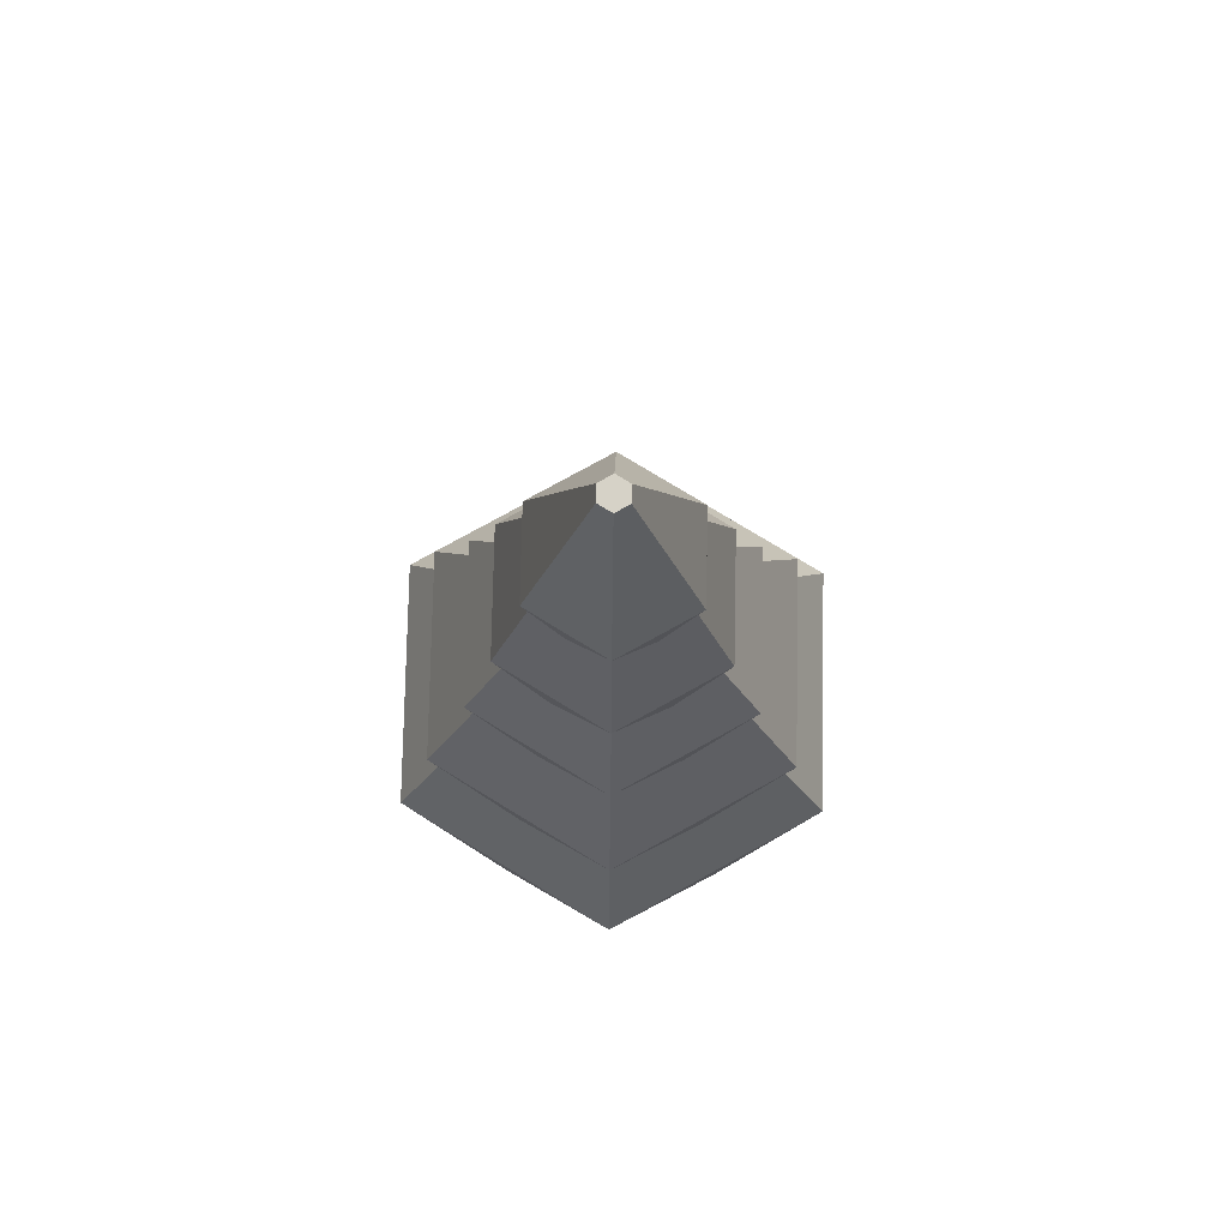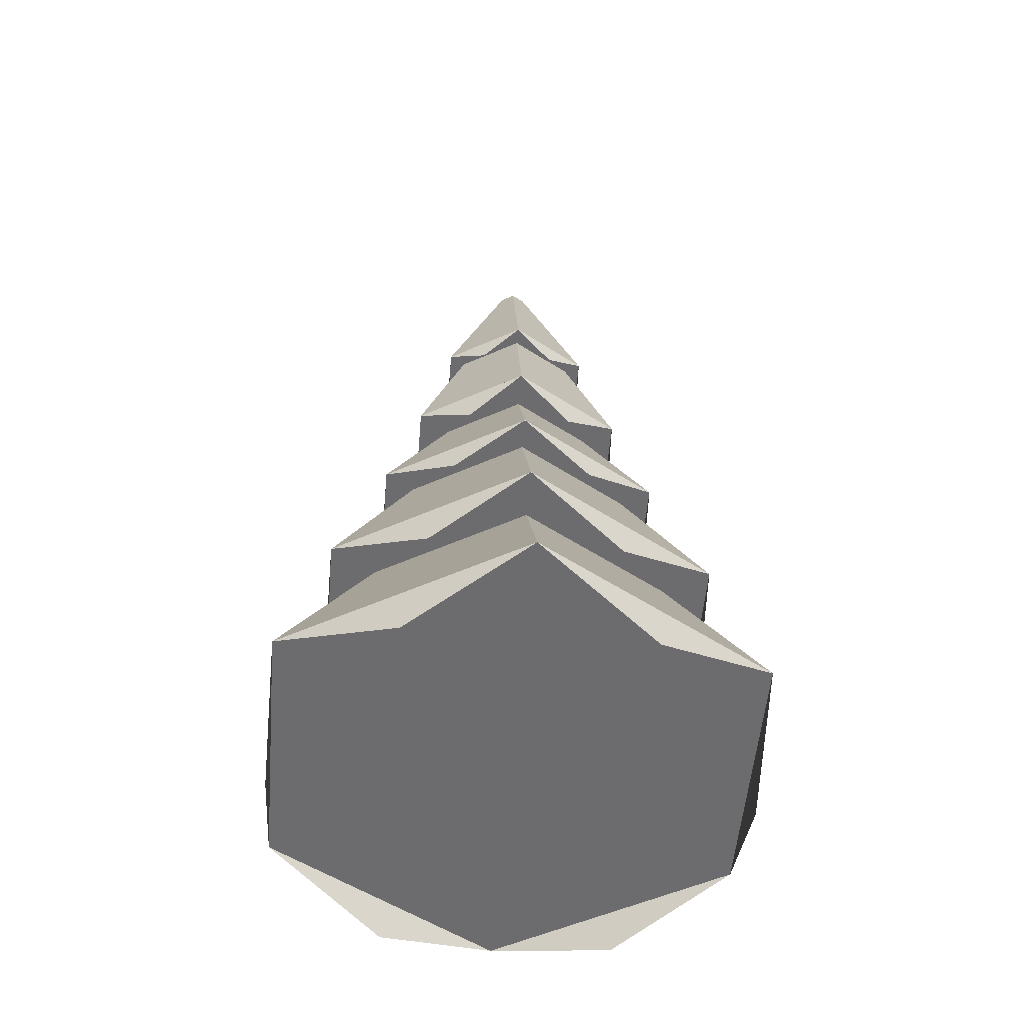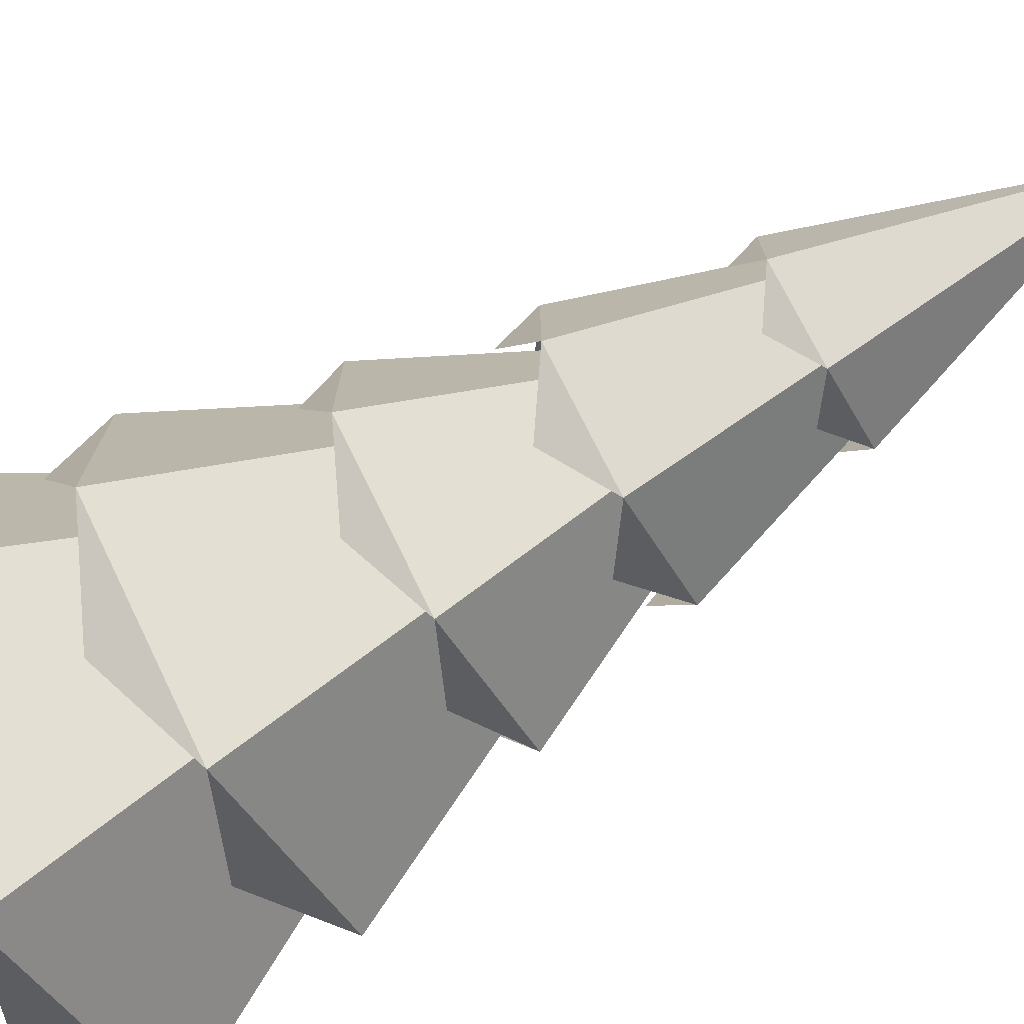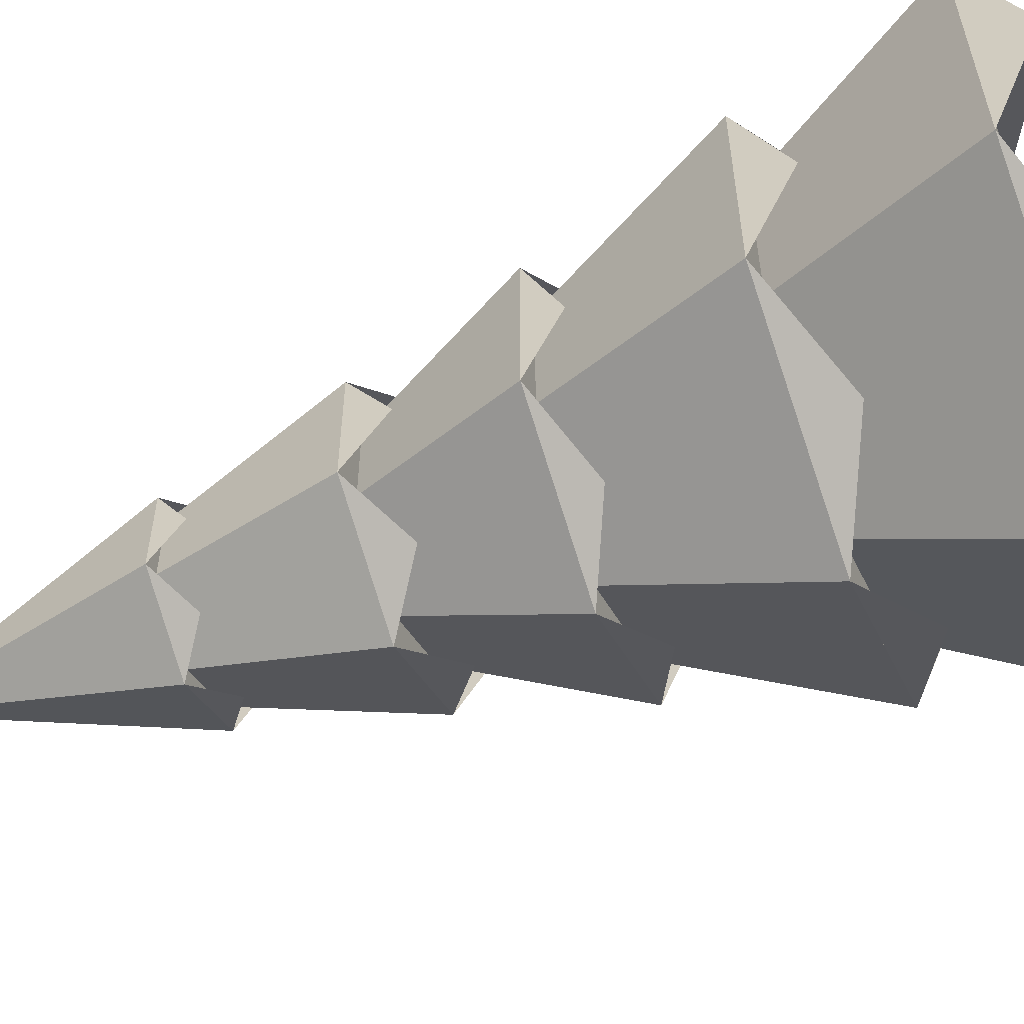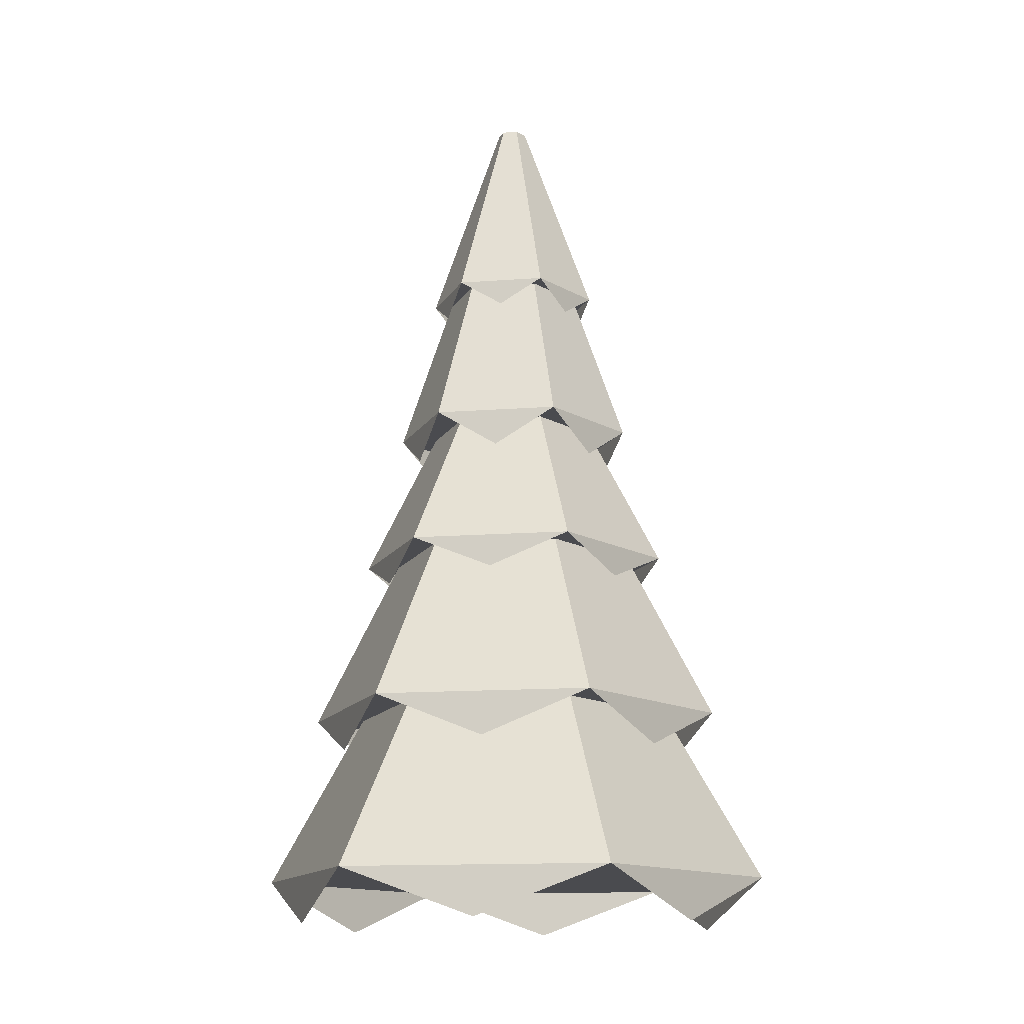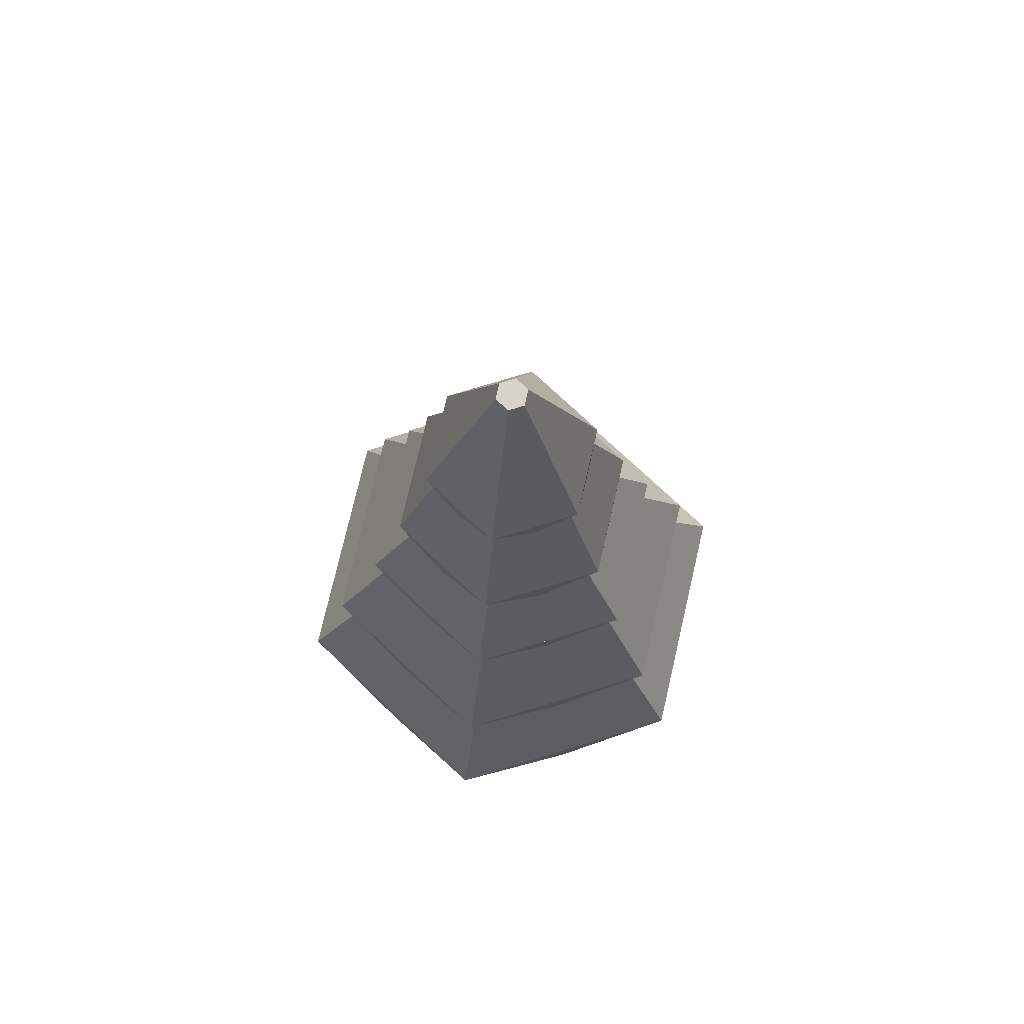
<metadata>
{"format":"obj","ext":"obj","renderer":"f3d","projection":"perspective","resolution":1024,"background":"white","views":[{"elev":78.6,"azim":1.2,"up":"+Y"},{"elev":-53.8,"azim":55.2,"up":"+Y"},{"elev":-75.0,"azim":120.2,"up":"+Z"},{"elev":-58.3,"azim":-69.2,"up":"+Z"},{"elev":-14.3,"azim":159.3,"up":"+Y"},{"elev":76.6,"azim":-106.9,"up":"+Y"}]}
</metadata>
<code>
o Mesh1_Group1_Model.062
v 0.4437 1.108 -0.8109
v 0.3585 0.9341 -1.457
v 0.3585 0.9341 -0.7617
v 0.4437 1.108 -1.408
v 0.9608 0.9341 -1.805
v 0.9608 1.108 -1.706
v 1.563 0.9341 -1.457
v 1.478 1.108 -1.408
v 1.478 1.108 -0.8109
v 1.563 0.9341 -0.7617
v 0.9608 0.9341 -0.4139
v 0.9608 1.108 -0.5123
v 0 0.2045 -0.5547
v 0.9608 0.2045 0
v 0 0.2045 -1.664
v 0.9608 0.2045 -2.219
v 0.4804 0 -1.941
v 0.9608 0.9341 -2.019
v 0.1729 0.9341 -1.564
v 0 0 -1.109
v 0.1729 0.9341 -0.6545
v 0.9608 0.9341 -0.1997
v 1.922 0.2045 -0.5547
v 1.922 0.2045 -1.664
v 1.441 0 -1.941
v 1.749 0.9341 -1.564
v 1.355 0.7497 -1.792
v 0.9608 1.653 -1.648
v 1.428 1.653 -1.379
v 0.9608 1.653 -1.792
v 0.494 1.653 -1.379
v 0.3699 1.653 -1.451
v 0.494 1.653 -0.8399
v 0.1729 0.7497 -1.109
v 0.9608 1.653 -0.5704
v 0.5669 0.7497 -0.4271
v 1.428 1.653 -0.8399
v 1.749 0.9341 -0.6545
v 1.355 0.7497 -0.4271
v 1.922 0 -1.109
v 1.749 0.7497 -1.109
v 1.385 1.749 -0.8646
v 1.385 1.749 -1.354
v 0.9608 1.749 -1.599
v 0.5368 1.749 -1.354
v 0.5368 1.749 -0.8646
v 0.9608 1.749 -0.6198
v 0.9608 1.653 -0.4271
v 0.3699 1.653 -0.7683
v 0.6428 2.264 -0.9258
v 0.6428 2.264 -1.293
v 0.5058 2.264 -1.372
v 0.5058 2.264 -0.8467
v 0.9608 2.264 -0.584
v 0.9608 2.264 -0.7422
v 0.6653 1.515 -0.5977
v 1.279 2.264 -0.9258
v 1.552 1.653 -0.7683
v 1.552 1.653 -1.451
v 0.9608 2.264 -1.477
v 1.279 2.264 -1.293
v 0.9608 2.264 -1.635
v 0.705 2.933 -1.257
v 0.9608 2.933 -1.405
v 0.7159 2.969 -1.251
v 0.9608 2.969 -1.392
v 1.216 2.933 -1.257
v 1.206 2.969 -1.251
v 1.206 2.969 -0.968
v 1.216 2.933 -0.9618
v 0.9608 2.933 -0.8141
v 0.9608 2.969 -0.8267
v 0.705 2.933 -0.9618
v 0.7159 2.969 -0.968
v 0.6377 2.933 -1.296
v 0.9608 2.933 -1.482
v 0.7993 2.82 -1.389
v 0.9051 3.804 -1.142
v 0.9608 3.804 -1.174
v 0.9608 3.804 -1.045
v 0.9051 3.804 -1.077
v 0.6377 2.933 -0.9229
v 0.6377 2.82 -1.109
v 0.9608 2.933 -0.7364
v 0.7333 2.104 -0.7154
v 1.416 2.264 -0.8467
v 1.416 2.264 -1.372
v 1.284 2.933 -1.296
v 1.122 2.82 -1.389
v 1.016 3.804 -1.142
v 1.016 3.804 -1.077
v 1.284 2.933 -0.9229
v 1.122 2.82 -0.8296
v 1.416 2.104 -1.109
v 1.284 2.82 -1.109
v 0.7993 2.82 -0.8296
v 1.188 2.104 -1.503
v 1.552 1.515 -1.109
v 1.188 2.104 -0.7154
v 0.5058 2.104 -1.109
v 0.7333 2.104 -1.503
v 0.6653 1.515 -1.621
v 1.256 1.515 -1.621
v 1.256 1.515 -0.5977
v 0.3699 1.515 -1.109
v 0.5669 0.7497 -1.792
v 1.441 0 -0.2773
v 0.4804 0 -0.2773
f 1 2 3
f 2 1 4
f 4 5 2
f 5 4 6
f 6 7 5
f 7 6 8
f 9 7 8
f 7 9 10
f 9 11 10
f 11 9 12
f 12 3 11
f 3 12 1
f 13 11 3
f 11 13 14
f 15 14 13
f 14 15 16
f 16 17 15
f 2 16 15
f 16 2 5
f 2 18 5
f 2 19 18
f 19 2 3
f 15 3 2
f 3 15 13
f 15 20 13
f 3 21 19
f 21 3 22
f 22 3 11
f 22 11 10
f 14 10 11
f 10 14 23
f 14 24 23
f 14 16 24
f 24 25 16
f 5 24 16
f 24 5 7
f 5 18 7
f 7 18 26
f 26 27 18
f 28 26 18
f 26 28 29
f 28 30 29
f 31 30 28
f 31 32 30
f 32 31 33
f 19 33 31
f 33 19 21
f 19 34 21
f 21 35 33
f 35 21 22
f 21 36 22
f 22 37 35
f 37 22 38
f 22 39 38
f 22 10 38
f 38 10 7
f 10 24 7
f 24 10 23
f 24 23 40
f 38 7 26
f 26 38 41
f 26 37 38
f 37 26 29
f 29 42 37
f 42 29 43
f 29 44 43
f 44 29 28
f 31 44 28
f 44 31 45
f 31 46 45
f 46 31 33
f 33 47 46
f 47 33 35
f 48 33 35
f 49 33 48
f 33 49 32
f 50 32 49
f 32 50 51
f 50 52 51
f 50 53 52
f 53 50 54
f 54 50 55
f 49 55 50
f 55 49 48
f 49 56 48
f 48 57 55
f 57 48 58
f 48 37 58
f 48 35 37
f 42 35 37
f 35 42 47
f 58 37 59
f 29 59 37
f 29 30 59
f 60 59 30
f 59 60 61
f 60 62 61
f 51 62 60
f 62 51 52
f 63 62 52
f 62 63 64
f 65 64 63
f 64 65 66
f 66 67 64
f 67 66 68
f 69 67 68
f 67 69 70
f 69 71 70
f 71 69 72
f 72 73 71
f 73 72 74
f 74 63 73
f 63 74 65
f 75 63 73
f 63 75 76
f 76 77 75
f 78 76 75
f 76 78 79
f 78 80 79
f 80 78 81
f 75 81 78
f 81 75 82
f 75 83 82
f 73 82 75
f 82 73 84
f 84 73 71
f 53 71 73
f 71 53 54
f 53 85 54
f 54 70 71
f 70 54 86
f 54 57 86
f 54 55 57
f 86 57 87
f 61 87 57
f 61 62 87
f 64 87 62
f 87 64 67
f 64 76 67
f 63 76 64
f 67 76 88
f 88 89 76
f 79 88 76
f 88 79 90
f 79 91 90
f 79 80 91
f 84 91 80
f 91 84 92
f 84 93 92
f 84 70 92
f 84 71 70
f 92 70 88
f 67 88 70
f 70 87 67
f 87 70 86
f 87 86 94
f 88 91 92
f 91 88 90
f 88 92 95
f 80 82 84
f 82 80 81
f 82 96 84
f 87 97 62
f 57 59 61
f 59 57 58
f 59 58 98
f 54 99 86
f 73 52 53
f 52 73 63
f 52 100 53
f 62 101 52
f 30 51 60
f 51 30 32
f 30 102 32
f 59 103 30
f 48 104 58
f 32 105 49
f 18 31 28
f 31 18 19
f 18 106 19
f 14 107 23
f 13 108 14

</code>
